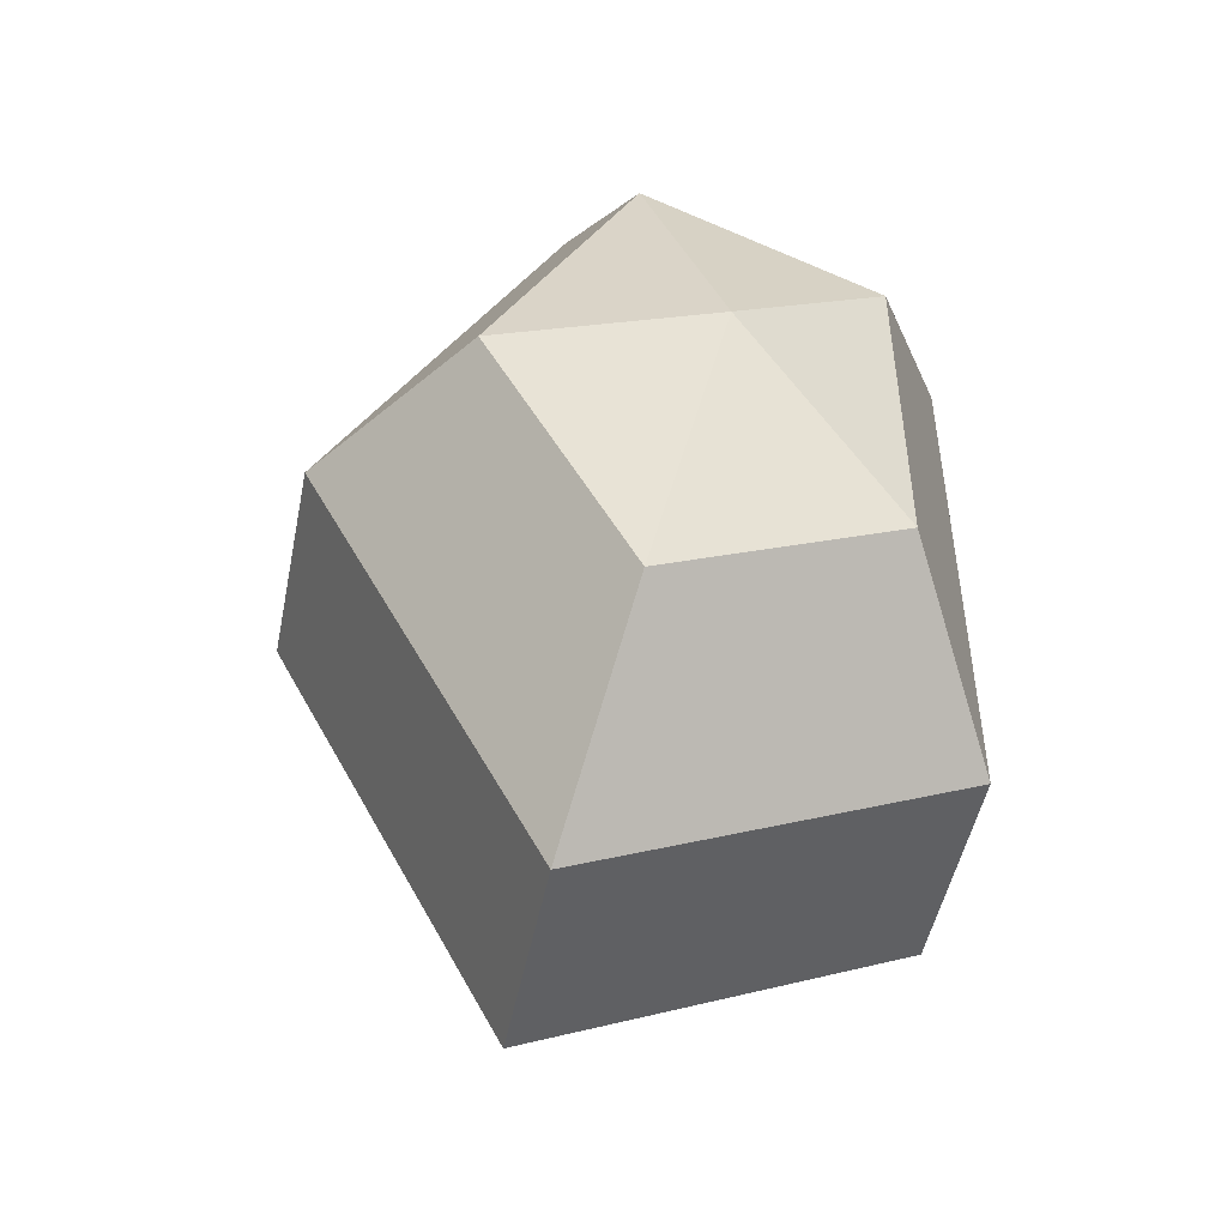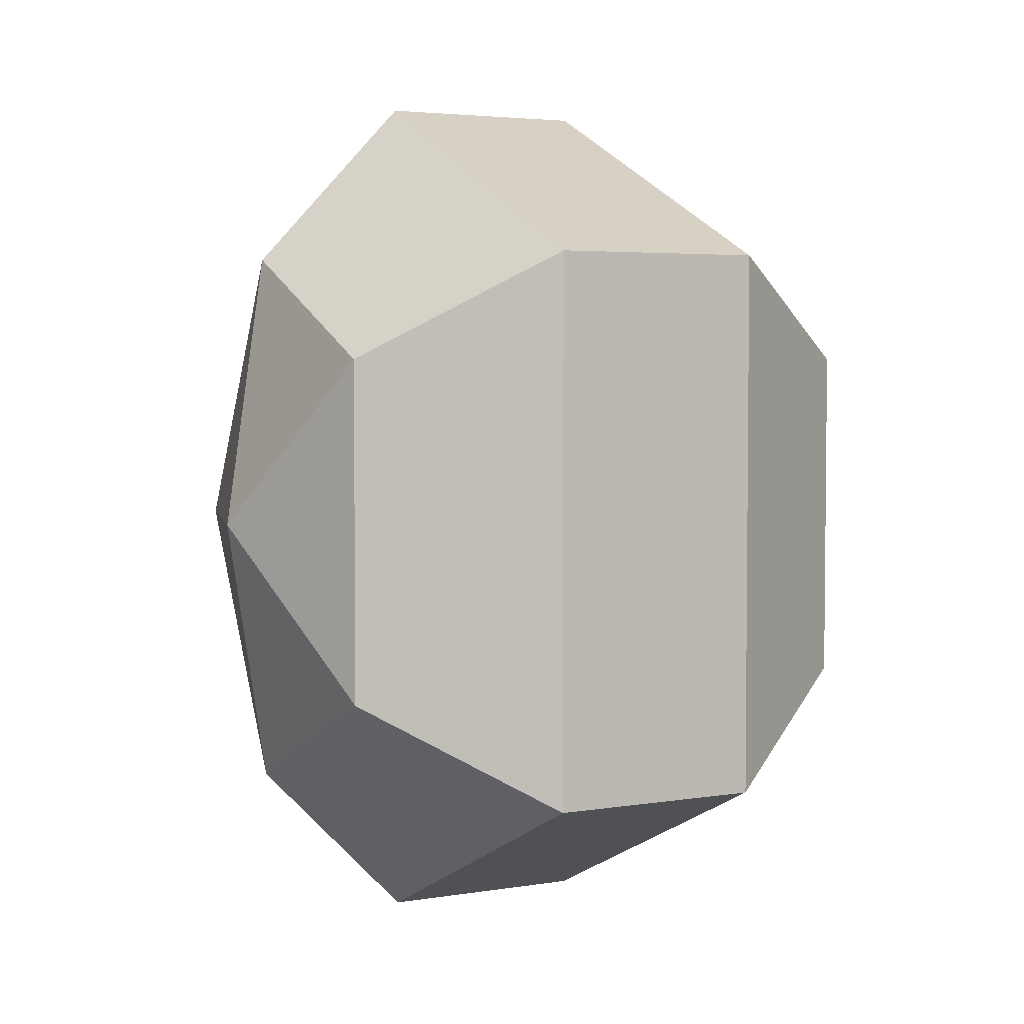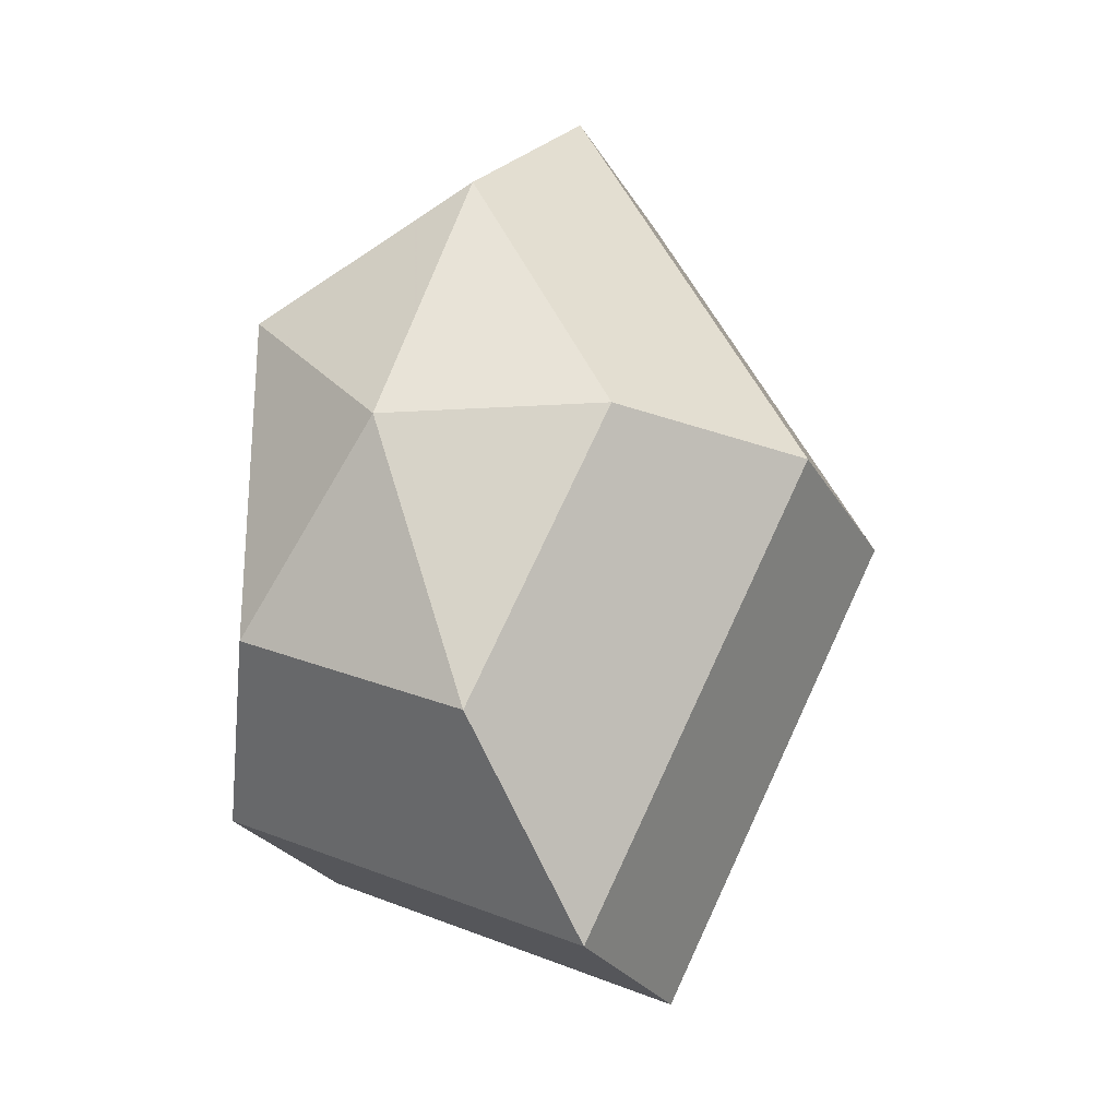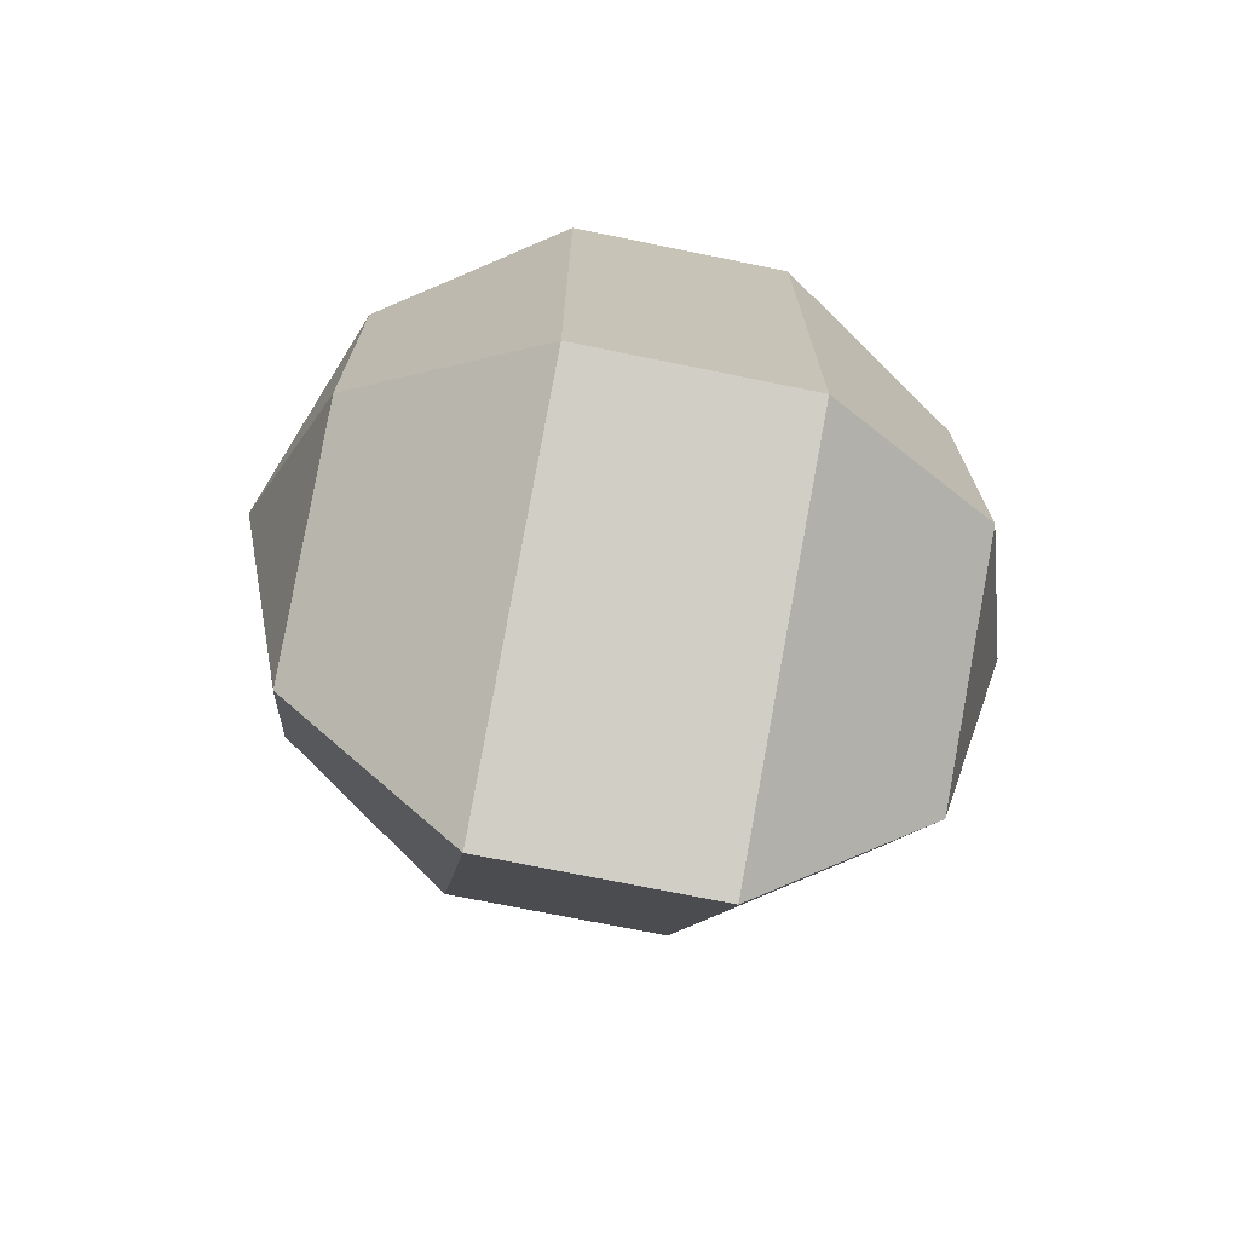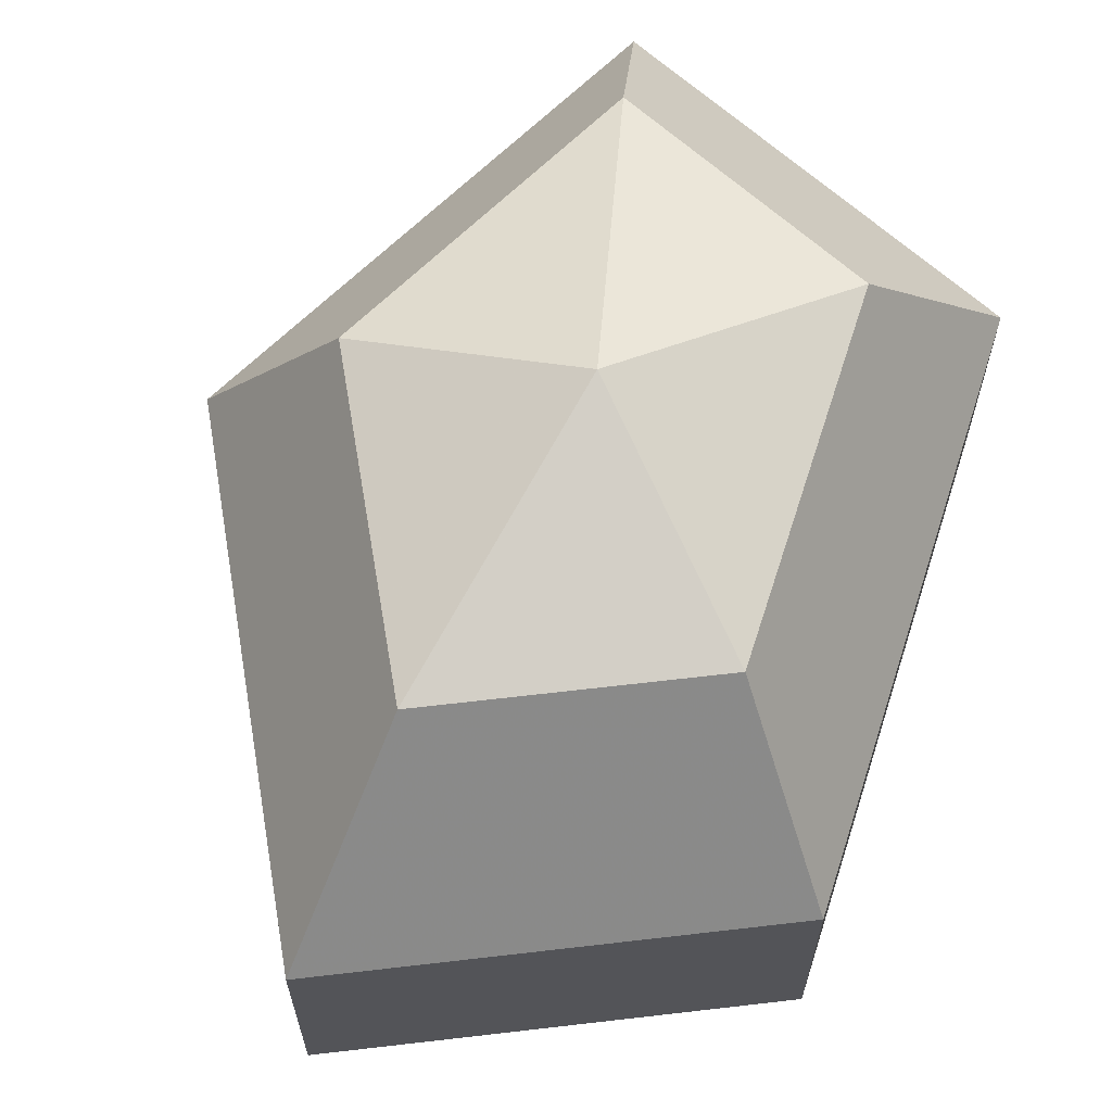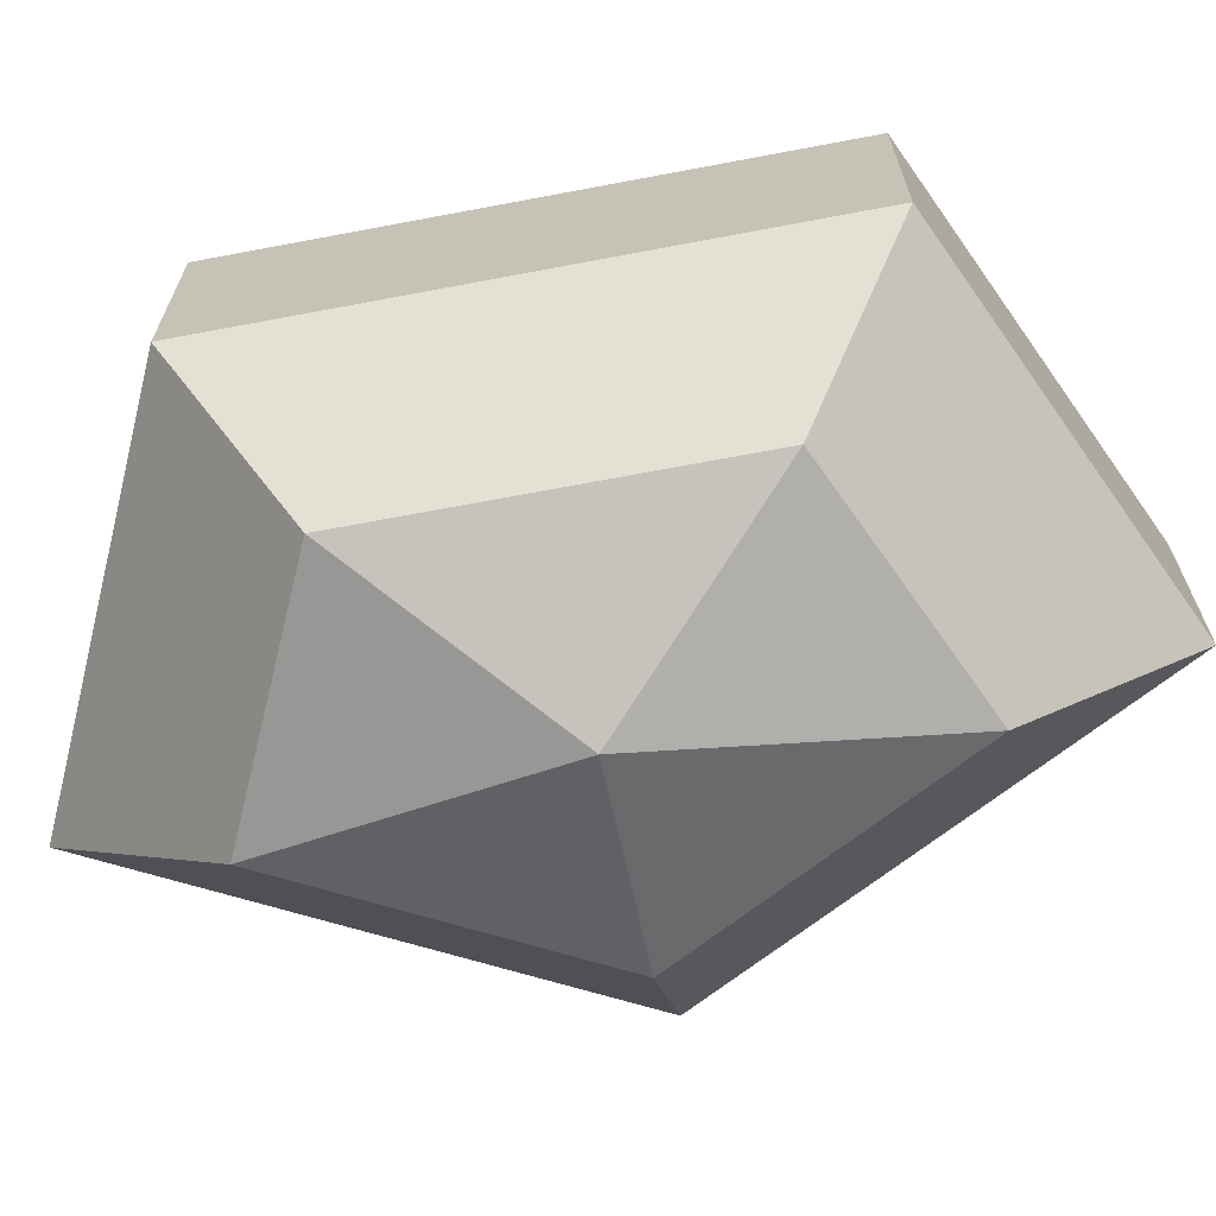
<metadata>
{"format":"obj","ext":"obj","renderer":"f3d","projection":"perspective","resolution":1024,"background":"white","views":[{"elev":-49.3,"azim":-11.3,"up":"+Y"},{"elev":3.9,"azim":61.3,"up":"+Y"},{"elev":-25.3,"azim":-156.6,"up":"+Y"},{"elev":-72.5,"azim":78.5,"up":"+Y"},{"elev":65.4,"azim":17.8,"up":"+Z"},{"elev":-68.8,"azim":100.7,"up":"+Z"}]}
</metadata>
<code>
v 272 155 164.5
v 272 155 164.5
v 272 155 164.5
v 272 155 164.5
v 272 155 164.5
v 272 155 164.5
v 268.2 155 165.7
v 270.8 149.9 165.7
v 275.1 151.9 165.7
v 275.1 158.1 165.7
v 270.8 160.1 165.7
v 268.2 155 165.7
v 265.8 155 169
v 270.1 146.8 169
v 277 149.9 169
v 277 160.1 169
v 270.1 163.2 169
v 265.8 155 169
v 265.8 155 173
v 270.1 146.8 173
v 277 149.9 173
v 277 160.1 173
v 270.1 163.2 173
v 265.8 155 173
v 268.2 155 176.3
v 270.8 149.9 176.3
v 275.1 151.9 176.3
v 275.1 158.1 176.3
v 270.8 160.1 176.3
v 268.2 155 176.3
v 272 155 177.5
v 272 155 177.5
v 272 155 177.5
v 272 155 177.5
v 272 155 177.5
v 272 155 177.5
g foo
f 8 7 1
f 9 8 2
f 10 9 3
f 11 10 4
f 12 11 5
f 14 13 7
f 15 14 8
f 16 15 9
f 17 16 10
f 18 17 11
f 20 19 13
f 21 20 14
f 22 21 15
f 23 22 16
f 24 23 17
f 26 25 19
f 27 26 20
f 28 27 21
f 29 28 22
f 30 29 23
f 32 31 25
f 33 32 26
f 34 33 27
f 35 34 28
f 36 35 29
f 2 8 1
f 3 9 2
f 4 10 3
f 5 11 4
f 6 12 5
f 8 14 7
f 9 15 8
f 10 16 9
f 11 17 10
f 12 18 11
f 14 20 13
f 15 21 14
f 16 22 15
f 17 23 16
f 18 24 17
f 20 26 19
f 21 27 20
f 22 28 21
f 23 29 22
f 24 30 23
f 26 32 25
f 27 33 26
f 28 34 27
f 29 35 28
f 30 36 29
g

</code>
